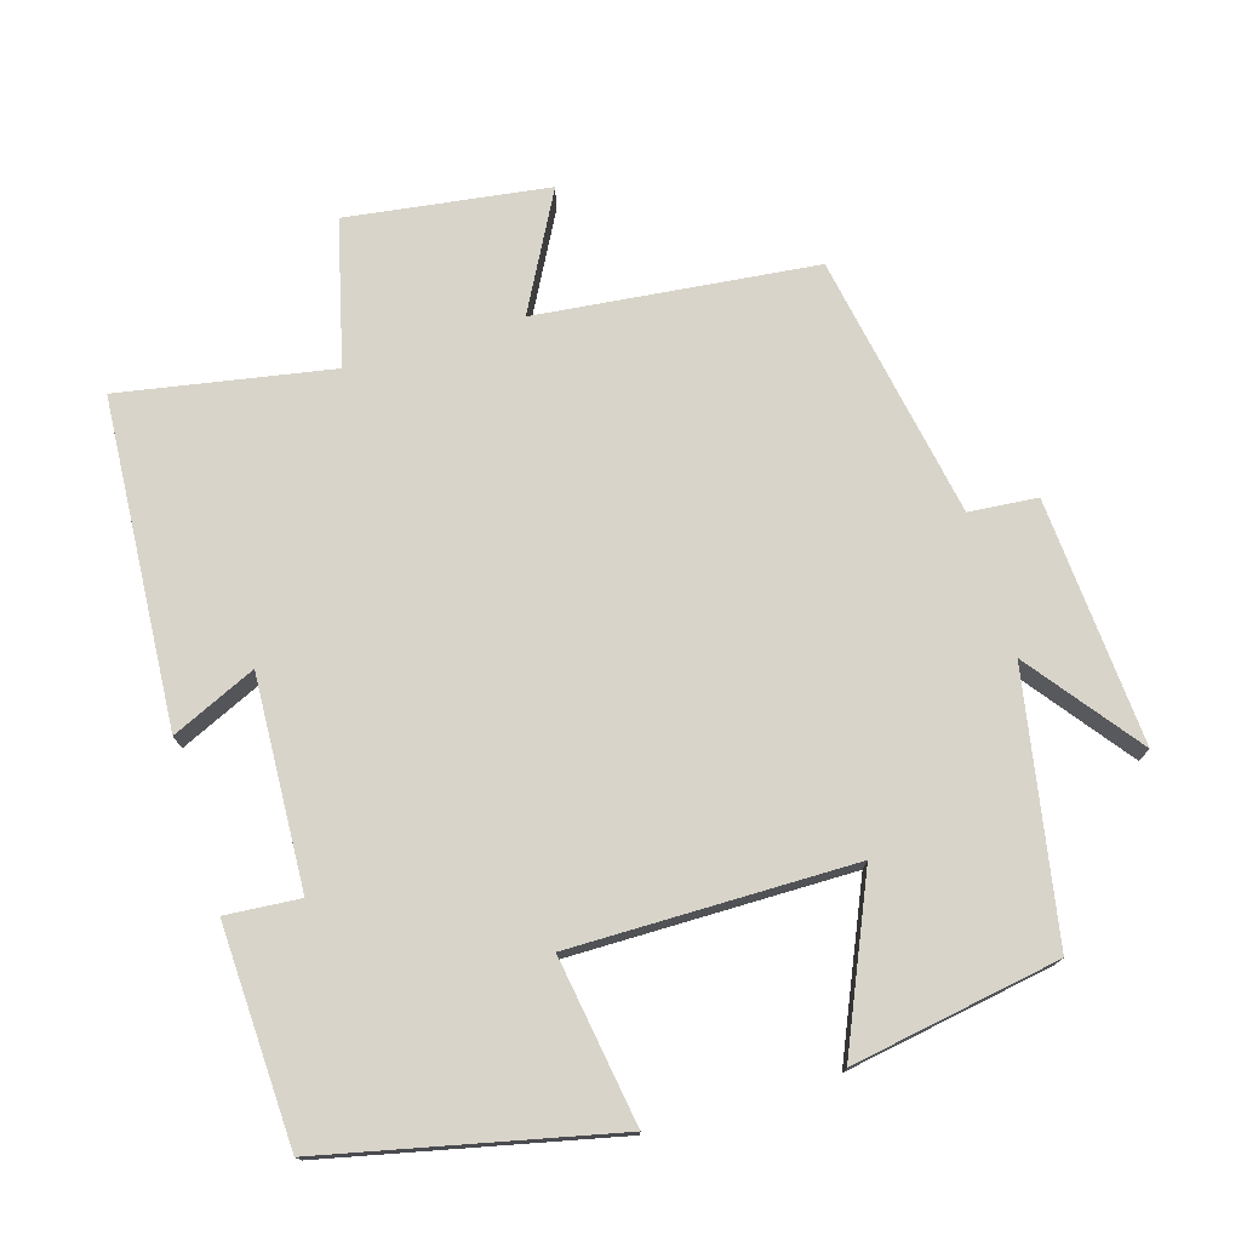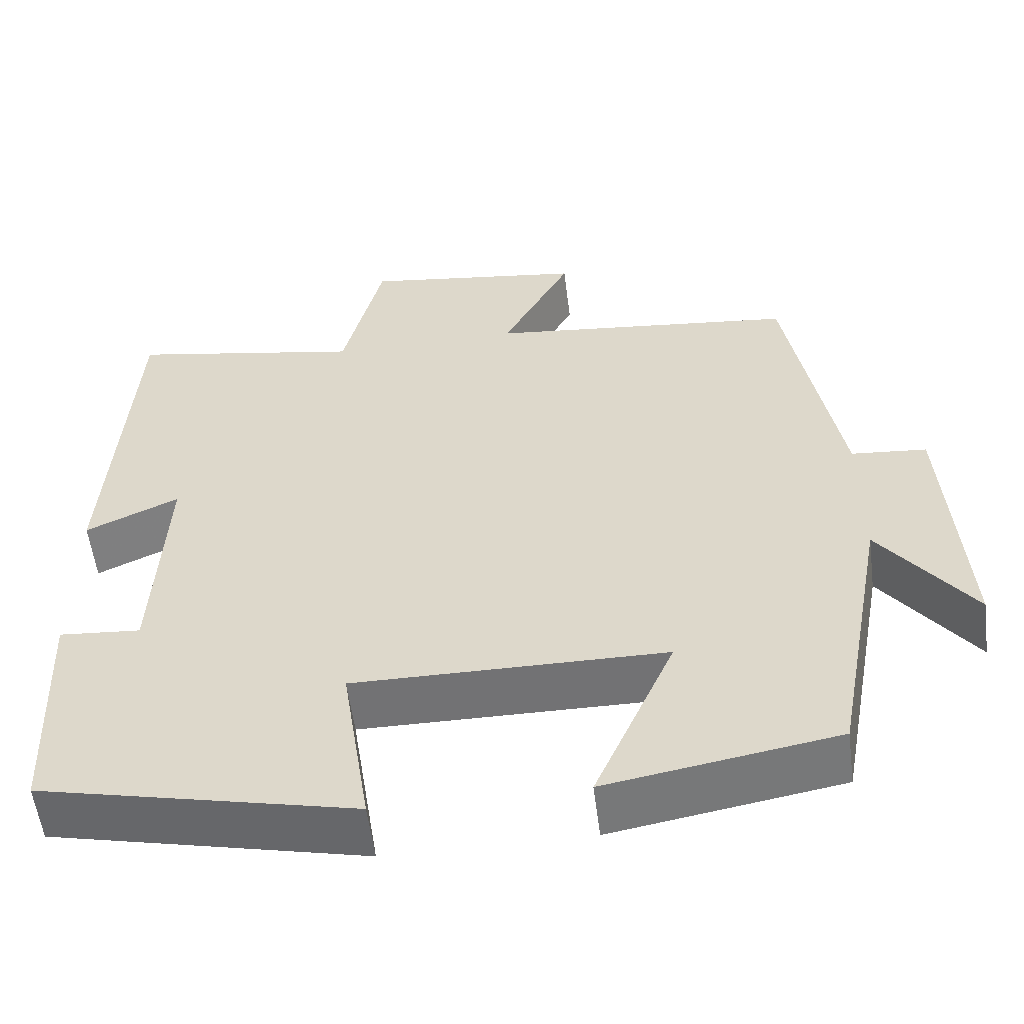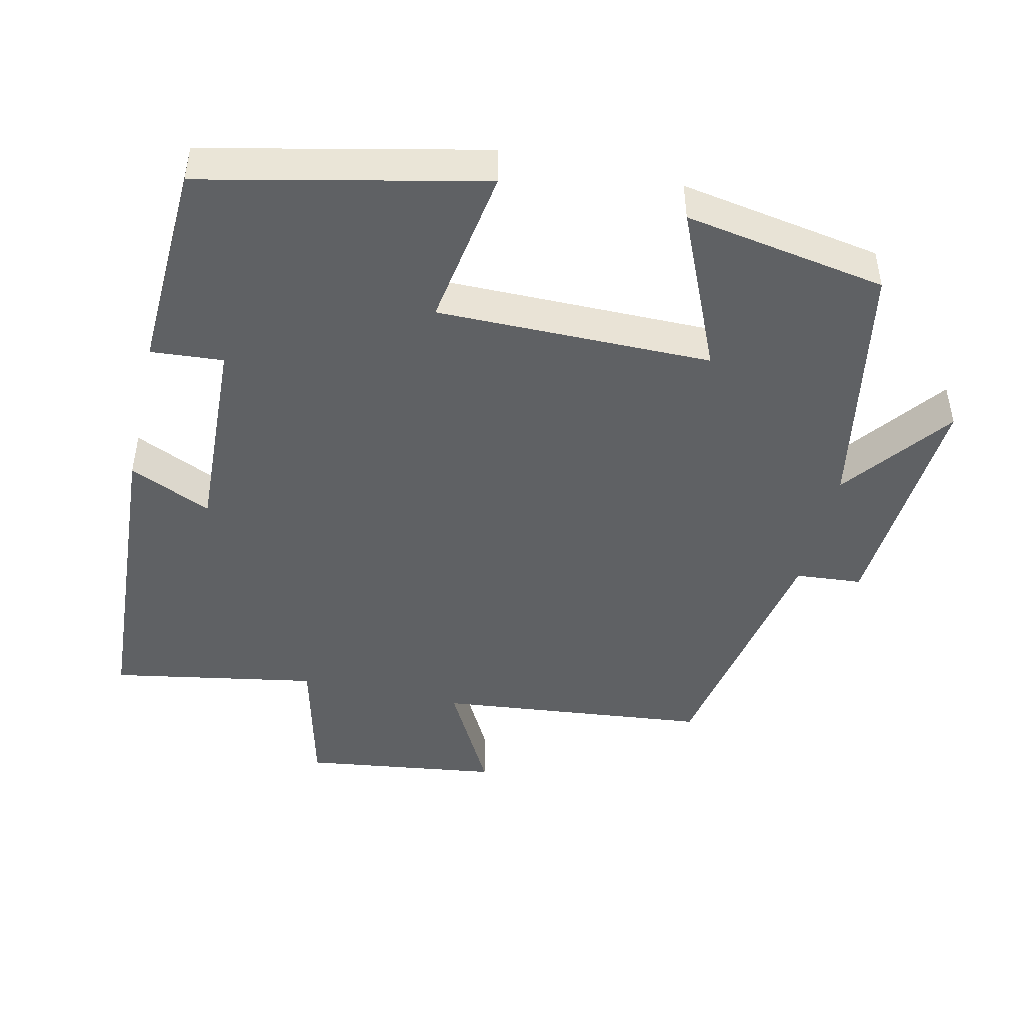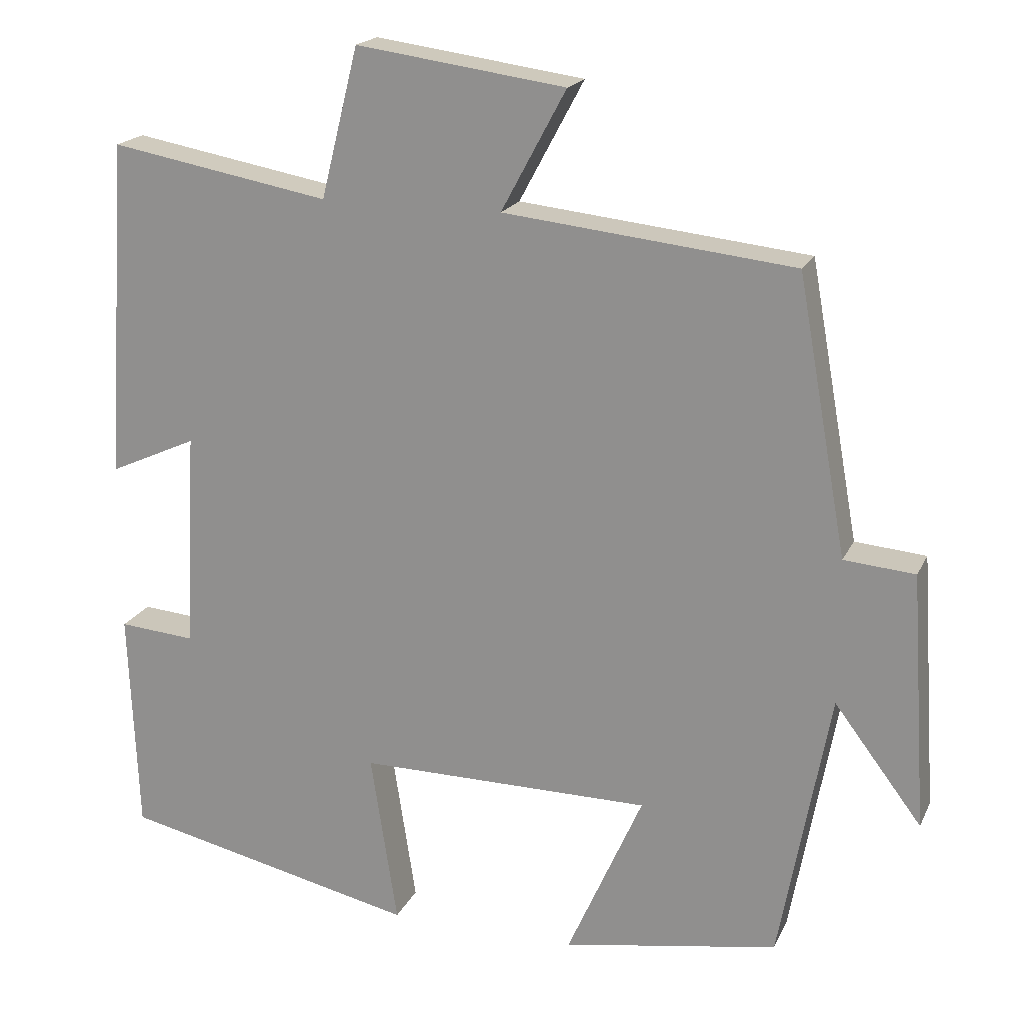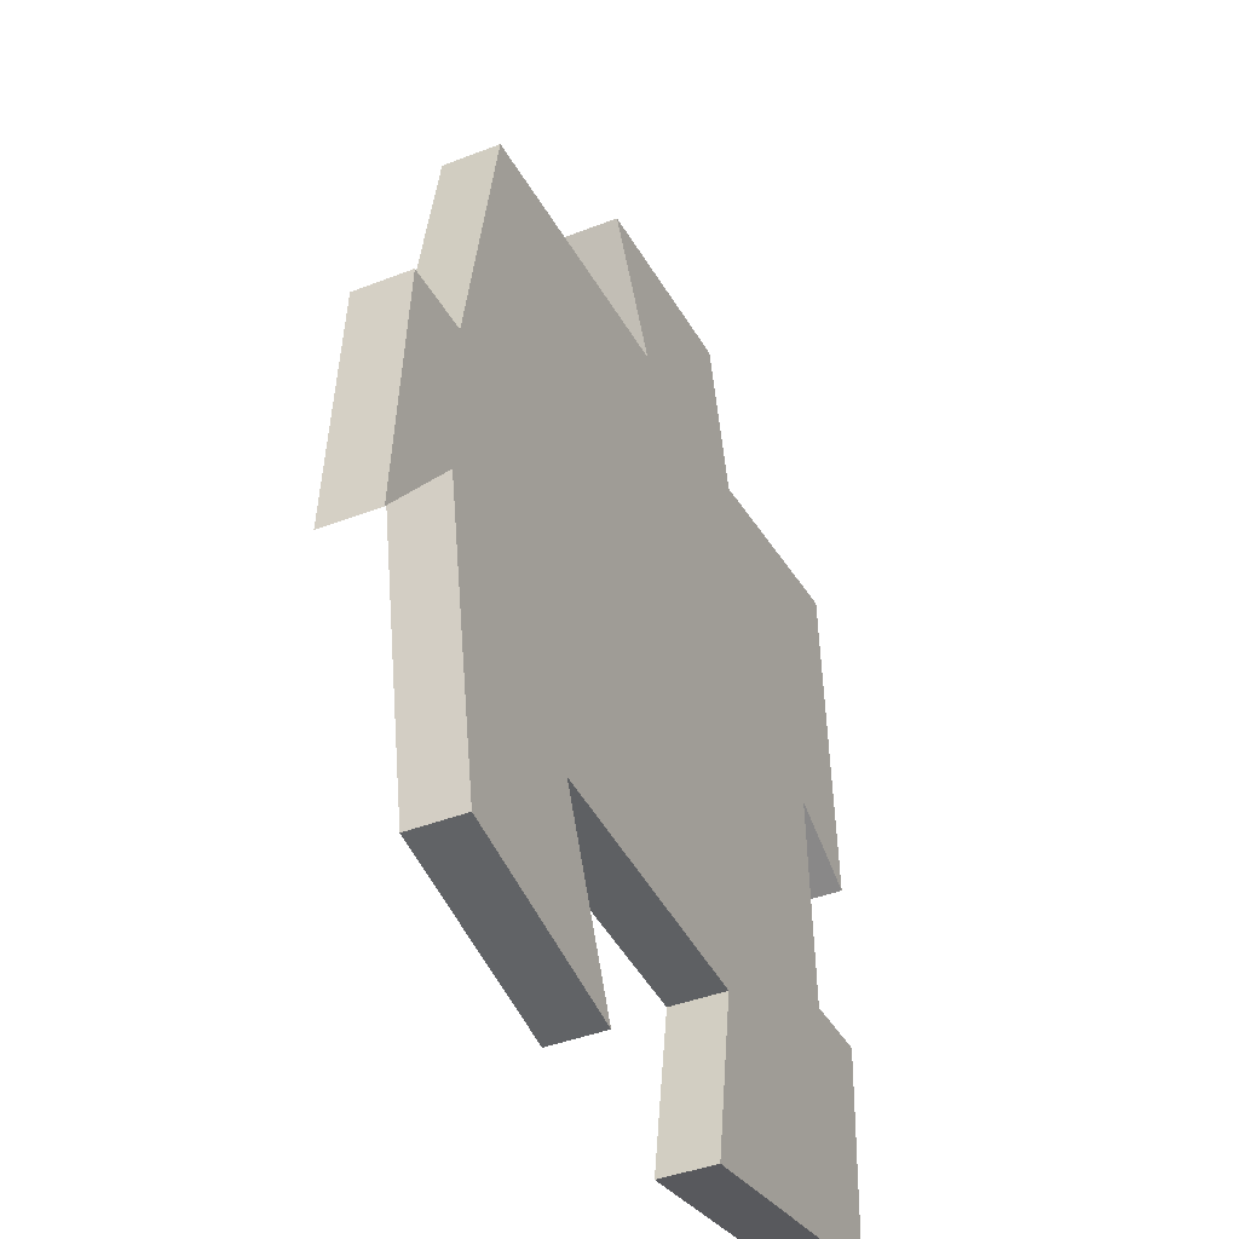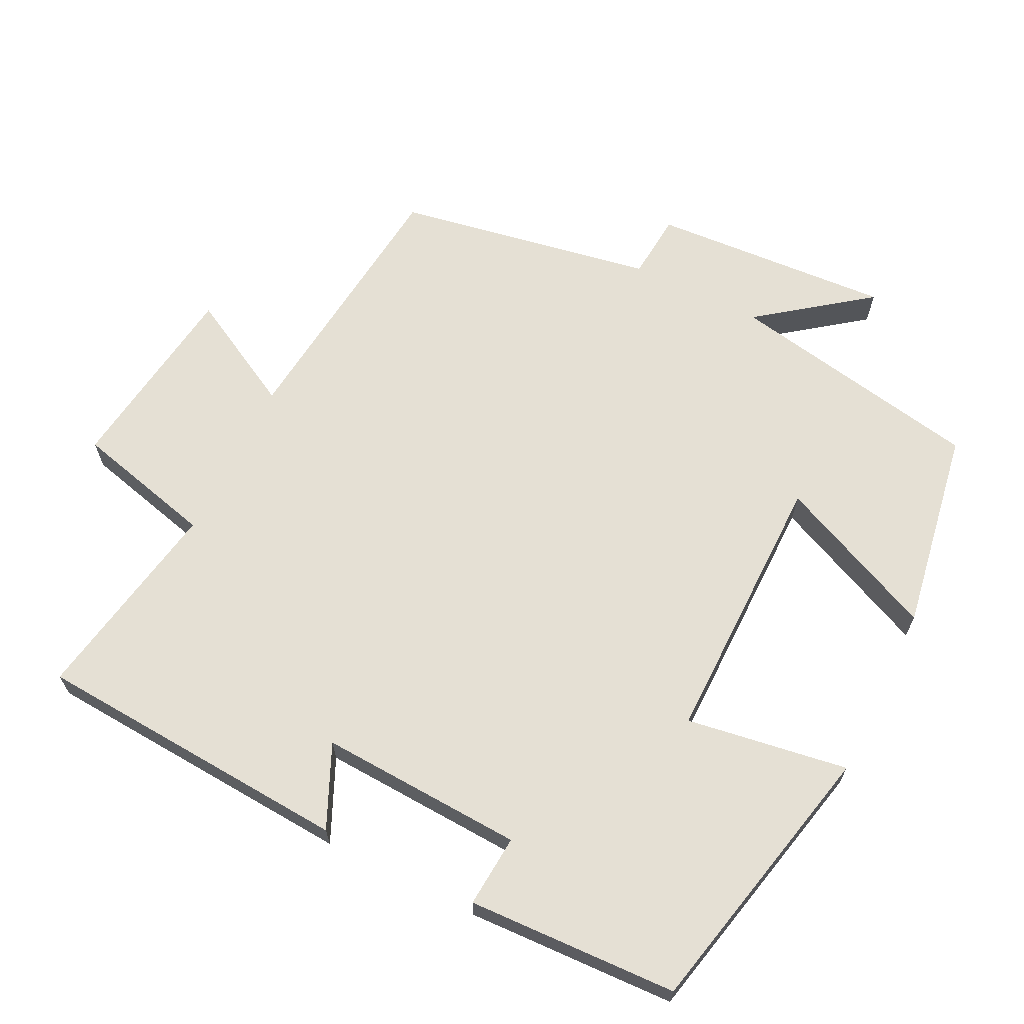
<metadata>
{"format":"obj","ext":"obj","renderer":"f3d","projection":"perspective","resolution":1024,"background":"white","views":[{"elev":75.1,"azim":163.2,"up":"+Y"},{"elev":-55.7,"azim":-172.8,"up":"+Z"},{"elev":-46.1,"azim":167.0,"up":"+Y"},{"elev":19.1,"azim":-160.7,"up":"+Z"},{"elev":-42.5,"azim":-65.1,"up":"+Z"},{"elev":65.9,"azim":116.4,"up":"+Y"}]}
</metadata>
<code>
v 0.488 0.07 -0.413
v 0.099 0.07 -0.5
v 0.134 0.07 -0.274
v -0.25 0.07 -0.276
v -0.151 0.07 -0.5
v -0.434 0.07 -0.452
v -0.5 0.07 -0.094
v -0.615 0.07 -0.246
v -0.593 0.07 0.09
v -0.5 0.07 0.098
v -0.435 0.07 0.459
v -0.055 0.07 0.5
v -0.14 0.07 0.658
v 0.134 0.07 0.696
v 0.183 0.07 0.5
v 0.471 0.07 0.552
v 0.5 0.07 0.107
v 0.385 0.07 0.159
v 0.399 0.07 -0.127
v 0.5 0.07 -0.119
v 0.488 0 -0.413
v 0.099 0 -0.5
v 0.134 0 -0.274
v -0.25 0 -0.276
v -0.151 0 -0.5
v -0.434 0 -0.452
v -0.5 0 -0.094
v -0.615 0 -0.246
v -0.593 0 0.09
v -0.5 0 0.098
v -0.435 0 0.459
v -0.055 0 0.5
v -0.14 0 0.658
v 0.134 0 0.696
v 0.183 0 0.5
v 0.471 0 0.552
v 0.5 0 0.107
v 0.385 0 0.159
v 0.399 0 -0.127
v 0.5 0 -0.119
f 19 20 1 2
f 18 19 2 3
f 15 16 17 18
f 15 18 3 4
f 12 13 14 15
f 10 11 12 15
f 10 15 4
f 7 8 9 10
f 6 7 10
f 4 5 6 10
f 22 21 40 39
f 23 22 39 38
f 38 37 36 35
f 24 23 38 35
f 35 34 33 32
f 35 32 31 30
f 24 35 30
f 30 29 28 27
f 30 27 26
f 30 26 25 24
f 1 21 22 2
f 2 22 23 3
f 3 23 24 4
f 4 24 25 5
f 5 25 26 6
f 6 26 27 7
f 7 27 28 8
f 8 28 29 9
f 9 29 30 10
f 10 30 31 11
f 11 31 32 12
f 12 32 33 13
f 13 33 34 14
f 14 34 35 15
f 15 35 36 16
f 16 36 37 17
f 17 37 38 18
f 18 38 39 19
f 19 39 40 20
f 20 40 21 1

</code>
